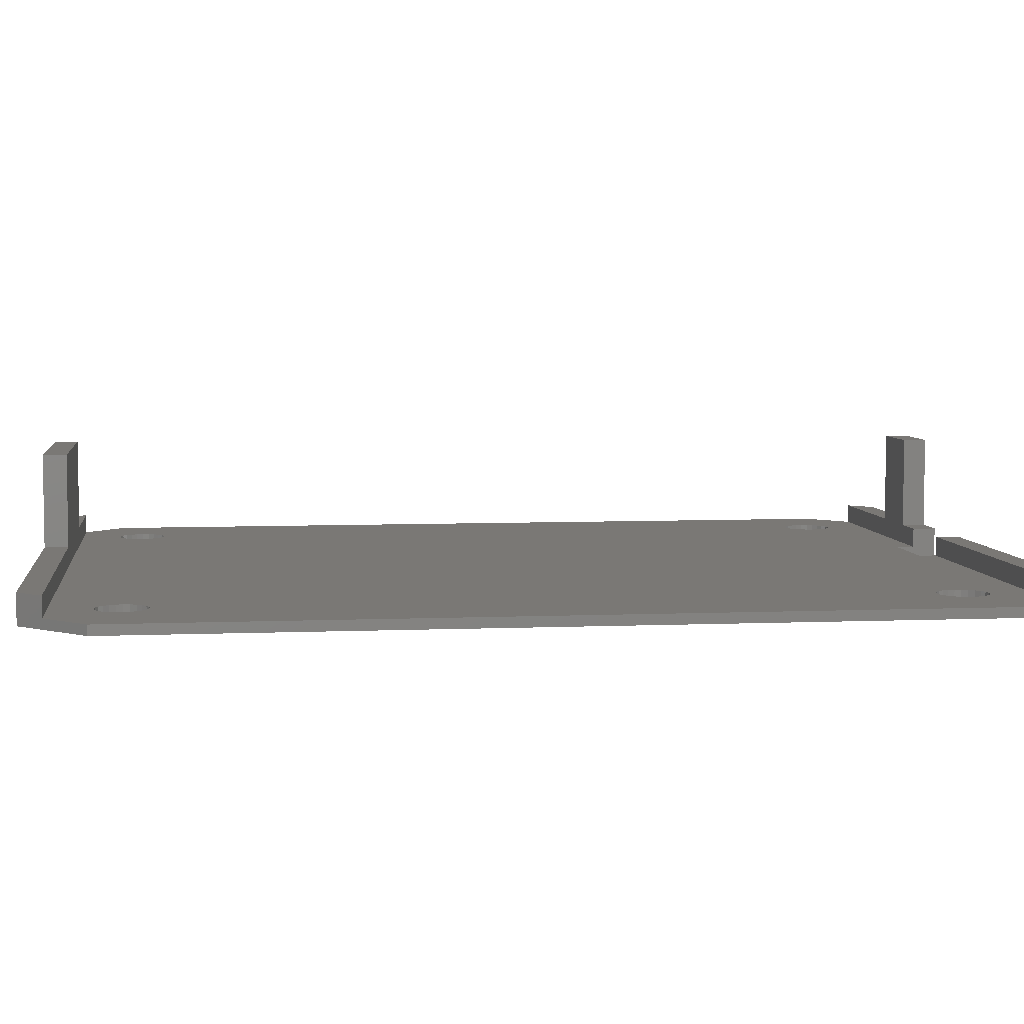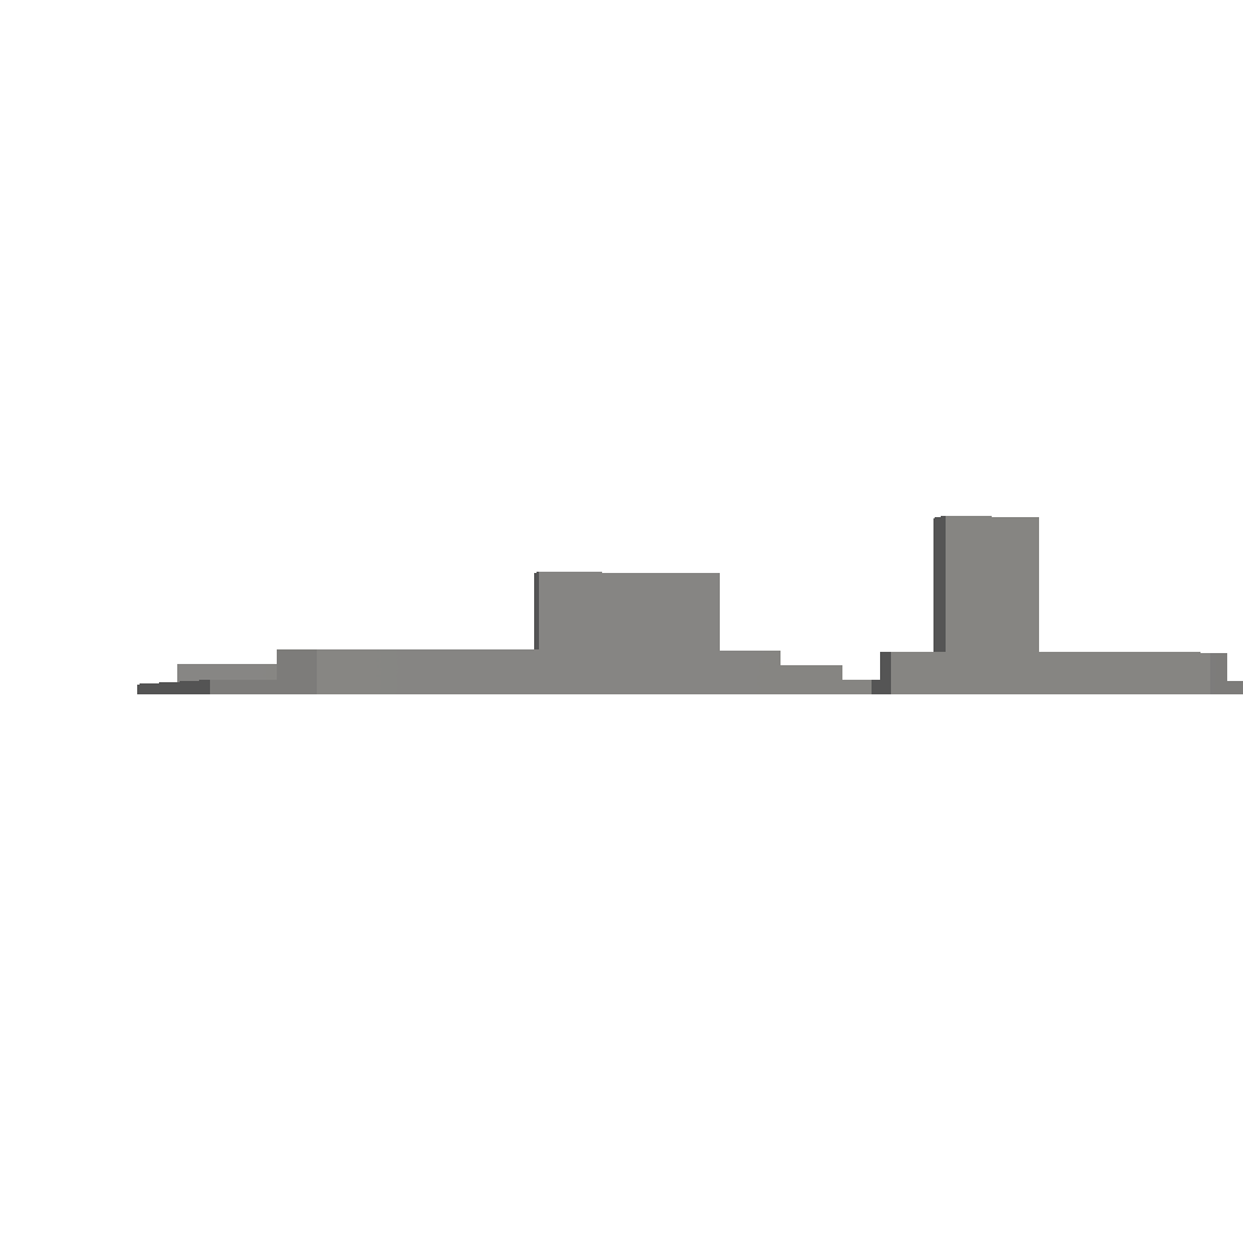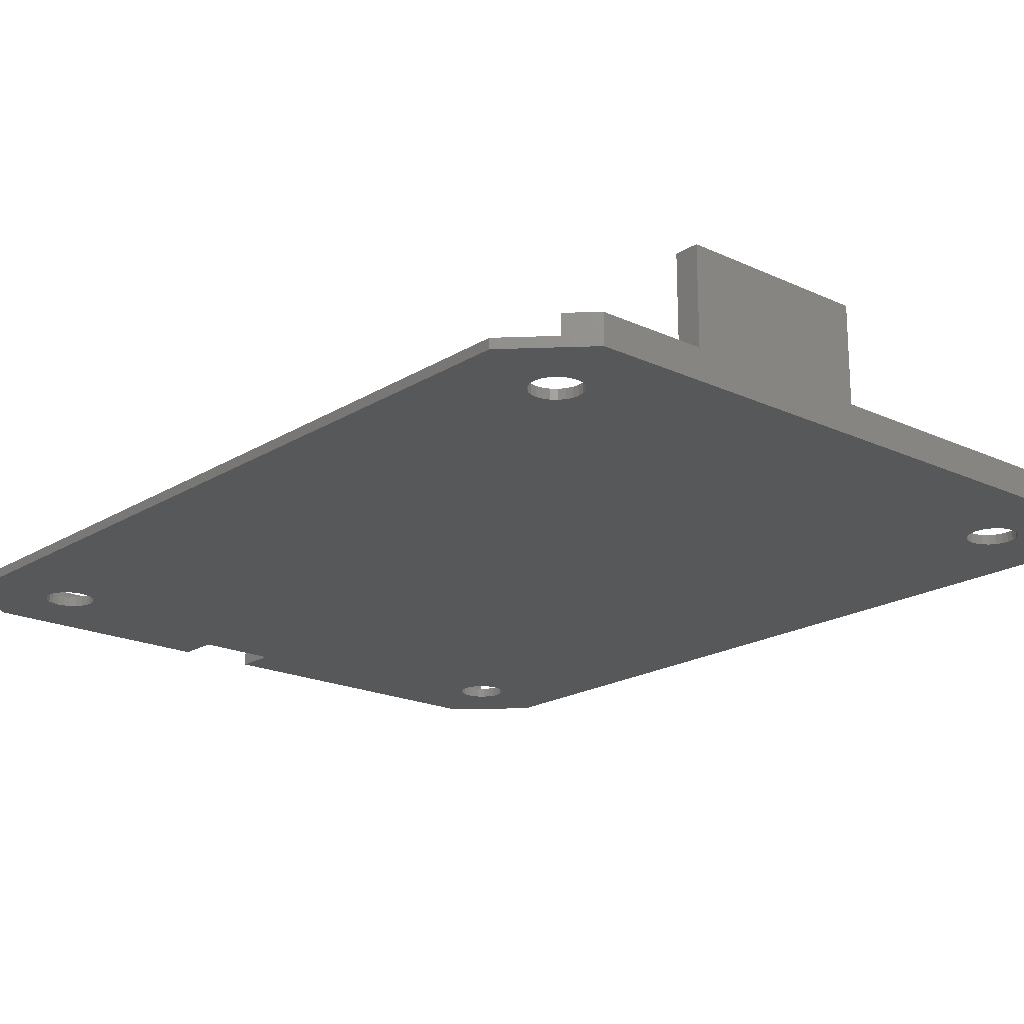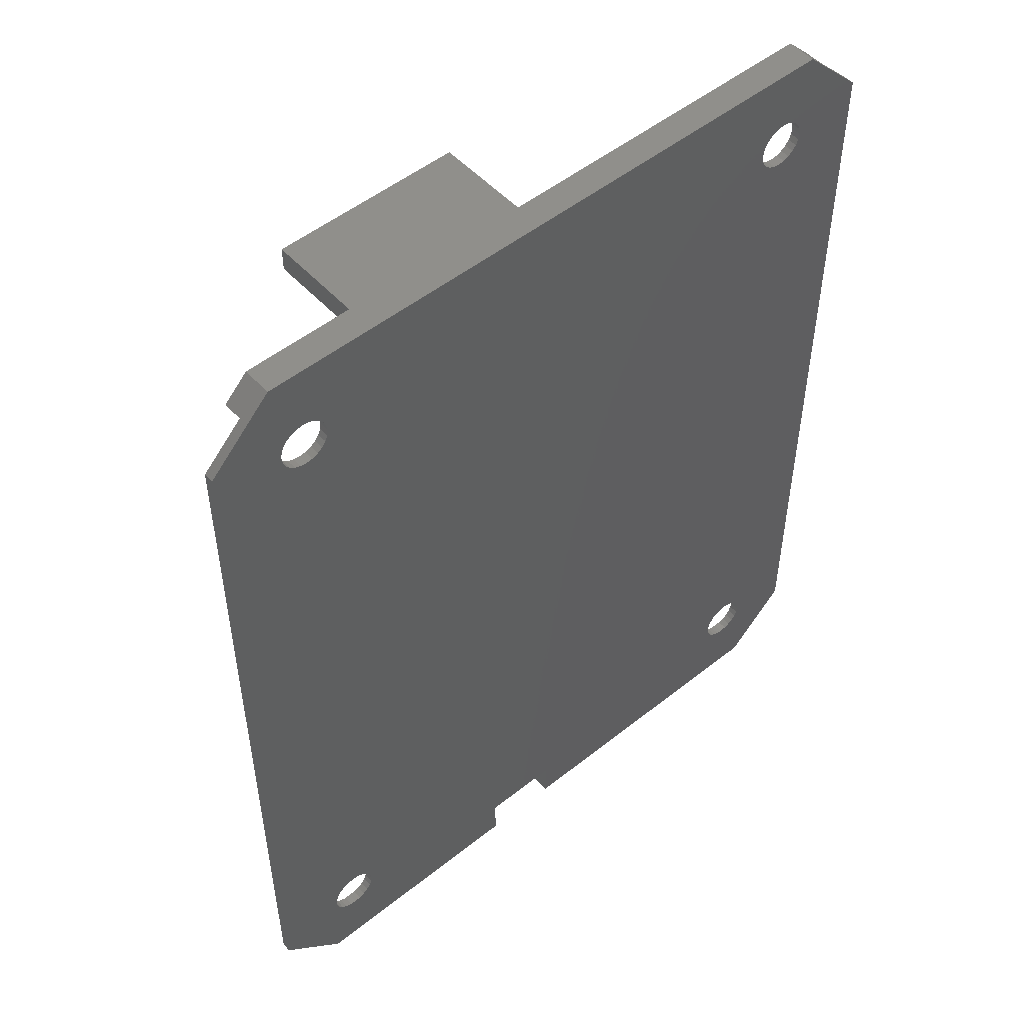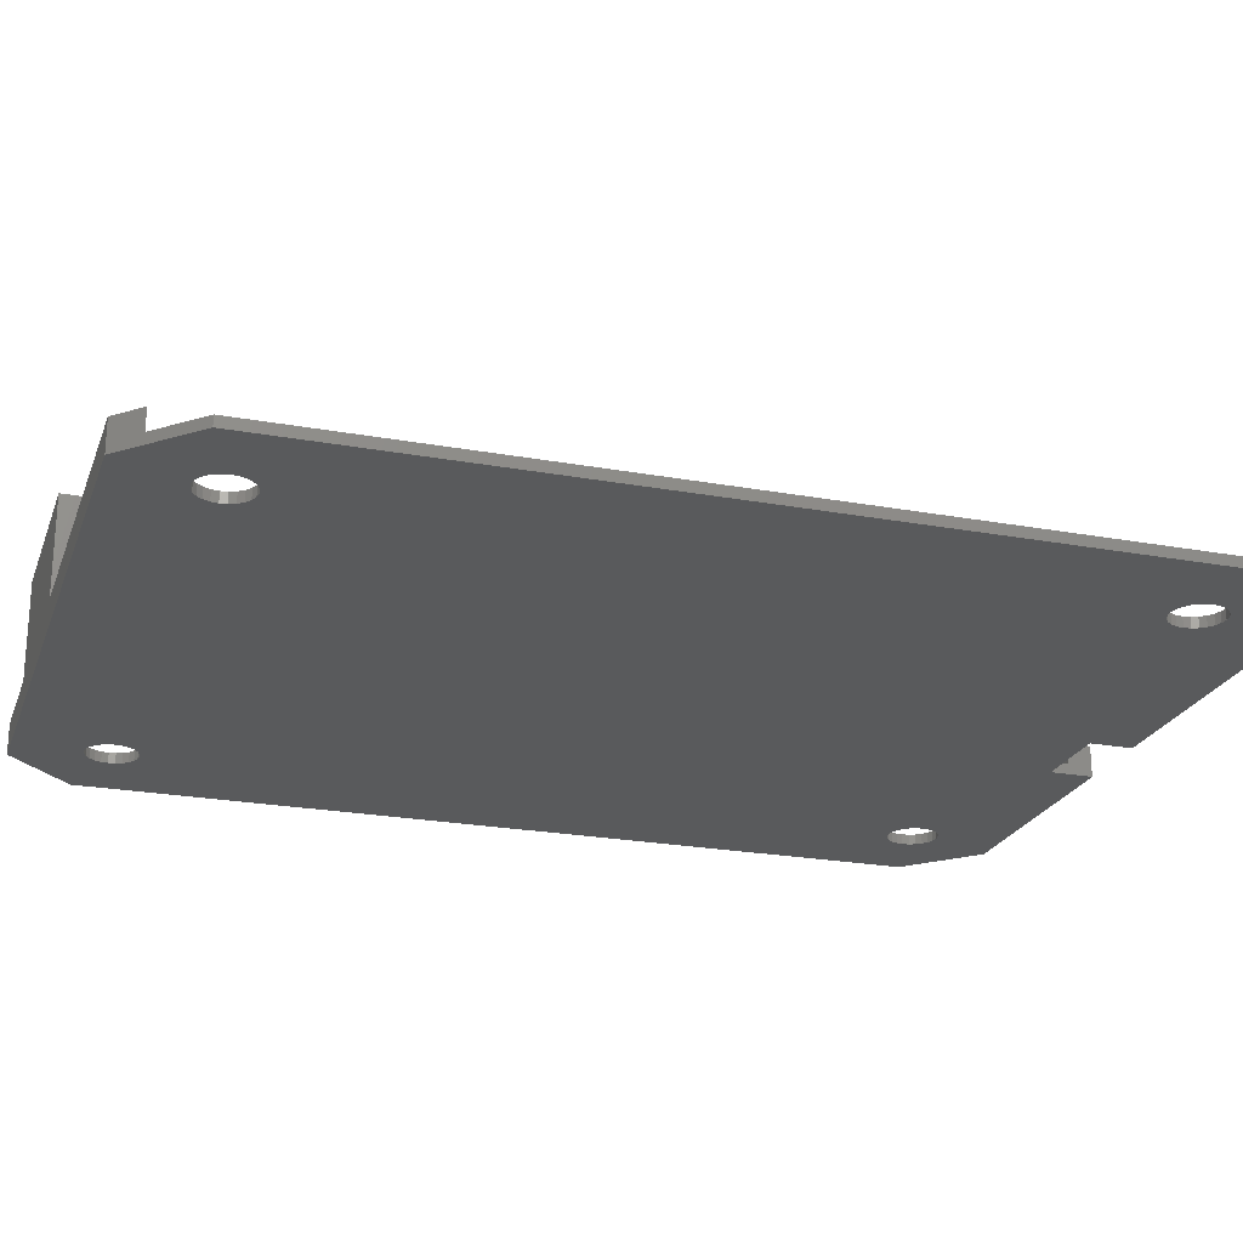
<metadata>
{"format":"stl","ext":"stl","renderer":"f3d","projection":"perspective","resolution":1024,"background":"white","views":[{"elev":5.8,"azim":-97.3,"up":"+Z"},{"elev":-1.5,"azim":-13.2,"up":"+Z"},{"elev":-19.5,"azim":139.0,"up":"+Z"},{"elev":51.4,"azim":139.2,"up":"+Y"},{"elev":-22.8,"azim":-107.5,"up":"+Z"}]}
</metadata>
<code>
# stl→obj: 248 verts, 508 faces
v 59 -24 0
v 61 -24 1.5
v 59 -24 1.5
v 64.5 -24 1.5
v 71.01 -24 0
v 71.01 -24 1.5
v 64.5 -24 6.25
v 61 -24 6.25
v 38.99 -24 0
v 55 -24 1.5
v 38.99 -24 1.5
v 55 -24 0
v 65.55 22.8 1.5
v 71.01 24 1.5
v 65.55 24 1.5
v 72.21 22.8 1.5
v 38.99 24 1.5
v 56.05 22.8 1.5
v 56.05 24 1.5
v 37.79 22.8 1.5
v 64.5 -22.8 1.5
v 72.21 -22.8 1.5
v 59 -22.8 1.5
v 61 -22.8 1.5
v 55 -22.8 1.5
v 37.79 -22.8 1.5
v 71.01 24 0
v 38.99 24 0
v 56.05 24 6.25
v 65.55 24 6.25
v 35.75 -20.76 0
v 35.75 20.76 0.5
v 35.75 20.76 0
v 35.75 -20.76 0.5
v 70.38 -18.62 0
v 74.25 -20.76 0
v 70.58 -18.88 0
v 74.25 20.76 0
v 70.71 19.18 0
v 70.75 19.5 0
v 70.58 18.88 0
v 70.12 -18.42 0
v 70.38 18.62 0
v 70.12 18.42 0
v 69.82 -18.29 0
v 69.82 18.29 0
v 69.5 -18.25 0
v 69.5 18.25 0
v 69.18 -18.29 0
v 69.18 18.29 0
v 68.88 -18.42 0
v 68.88 18.42 0
v 59 -21.9 0
v 68.62 -18.62 0
v 68.42 -18.88 0
v 55 -21.9 0
v 68.29 -19.18 0
v 68.62 18.62 0
v 68.25 -19.5 0
v 41.38 18.62 0
v 70.38 -20.38 0
v 70.71 -19.18 0
v 70.75 -19.5 0
v 70.71 -19.82 0
v 70.58 -20.12 0
v 70.12 -20.58 0
v 69.82 -20.71 0
v 69.5 -20.75 0
v 69.18 -20.71 0
v 68.88 -20.58 0
v 68.62 -20.38 0
v 68.29 -19.82 0
v 68.42 -20.12 0
v 70.71 19.82 0
v 70.58 20.12 0
v 70.38 20.38 0
v 70.12 20.58 0
v 69.82 20.71 0
v 69.5 20.75 0
v 69.18 20.71 0
v 68.88 20.58 0
v 68.62 20.38 0
v 41.38 20.38 0
v 68.42 20.12 0
v 68.42 18.88 0
v 41.58 18.88 0
v 68.29 19.18 0
v 41.71 -19.18 0
v 41.75 -19.5 0
v 41.58 -18.88 0
v 41.38 -18.62 0
v 41.12 -18.42 0
v 41.58 20.12 0
v 41.71 19.82 0
v 41.12 20.58 0
v 40.82 20.71 0
v 40.5 20.75 0
v 40.18 20.71 0
v 39.88 20.58 0
v 39.62 20.38 0
v 39.42 20.12 0
v 39.29 19.82 0
v 39.25 19.5 0
v 39.42 18.88 0
v 39.29 19.18 0
v 41.71 19.18 0
v 68.29 19.82 0
v 68.25 19.5 0
v 41.75 19.5 0
v 41.12 18.42 0
v 40.82 -18.29 0
v 40.82 18.29 0
v 40.5 -18.25 0
v 40.5 18.25 0
v 40.18 -18.29 0
v 40.18 18.29 0
v 39.88 -18.42 0
v 39.88 18.42 0
v 39.62 -18.62 0
v 39.42 -18.88 0
v 39.62 18.62 0
v 39.29 -19.18 0
v 39.25 -19.5 0
v 41.58 -20.12 0
v 41.71 -19.82 0
v 41.38 -20.38 0
v 41.12 -20.58 0
v 40.82 -20.71 0
v 40.5 -20.75 0
v 39.29 -19.82 0
v 39.42 -20.12 0
v 39.62 -20.38 0
v 39.88 -20.58 0
v 40.18 -20.71 0
v 74.25 -20.76 0.5
v 74.25 20.76 0.5
v 56.05 22.8 2.5
v 65.55 22.8 6.25
v 56.05 22.8 6.25
v 65.55 22.8 2.5
v 37.79 22.8 0.5
v 72.21 22.8 0.5
v 61 -22.8 6.25
v 64.5 -22.8 6.25
v 64.5 -22.8 2.5
v 61 -22.8 2.5
v 72.21 -22.8 0.5
v 59 -22.8 0.5
v 55 -22.8 0.5
v 37.79 -22.8 0.5
v 41.38 18.62 0.5
v 68.62 18.62 0.5
v 41.58 18.88 0.5
v 55 -21.9 0.5
v 41.71 -19.18 0.5
v 41.75 -19.5 0.5
v 41.58 -18.88 0.5
v 41.12 18.42 0.5
v 41.38 -18.62 0.5
v 41.12 -18.42 0.5
v 40.82 18.29 0.5
v 40.82 -18.29 0.5
v 40.5 18.25 0.5
v 40.5 -18.25 0.5
v 40.18 18.29 0.5
v 40.18 -18.29 0.5
v 39.88 18.42 0.5
v 39.88 -18.42 0.5
v 39.62 18.62 0.5
v 39.42 18.88 0.5
v 39.29 19.18 0.5
v 39.62 -18.62 0.5
v 39.25 19.5 0.5
v 39.42 -18.88 0.5
v 70.38 18.62 0.5
v 70.58 18.88 0.5
v 70.71 -19.18 0.5
v 70.75 -19.5 0.5
v 70.12 18.42 0.5
v 70.58 -18.88 0.5
v 70.38 -18.62 0.5
v 70.12 -18.42 0.5
v 69.82 18.29 0.5
v 69.82 -18.29 0.5
v 69.5 18.25 0.5
v 69.5 -18.25 0.5
v 69.18 18.29 0.5
v 69.18 -18.29 0.5
v 68.88 18.42 0.5
v 68.88 -18.42 0.5
v 59 -21.9 0.5
v 68.29 19.18 0.5
v 41.71 19.18 0.5
v 68.42 18.88 0.5
v 68.62 -18.62 0.5
v 41.75 19.5 0.5
v 68.42 -18.88 0.5
v 68.25 19.5 0.5
v 68.29 -19.18 0.5
v 70.58 20.12 0.5
v 70.71 19.18 0.5
v 70.75 19.5 0.5
v 70.71 19.82 0.5
v 70.38 20.38 0.5
v 70.12 20.58 0.5
v 69.82 20.71 0.5
v 69.5 20.75 0.5
v 69.18 20.71 0.5
v 68.88 20.58 0.5
v 68.25 -19.5 0.5
v 68.29 19.82 0.5
v 41.71 19.82 0.5
v 68.42 20.12 0.5
v 41.58 20.12 0.5
v 68.62 20.38 0.5
v 41.38 20.38 0.5
v 41.12 20.58 0.5
v 40.82 20.71 0.5
v 39.29 19.82 0.5
v 39.42 20.12 0.5
v 39.62 20.38 0.5
v 39.88 20.58 0.5
v 40.18 20.71 0.5
v 40.5 20.75 0.5
v 70.71 -19.82 0.5
v 70.58 -20.12 0.5
v 70.38 -20.38 0.5
v 70.12 -20.58 0.5
v 69.82 -20.71 0.5
v 69.5 -20.75 0.5
v 69.18 -20.71 0.5
v 68.88 -20.58 0.5
v 68.29 -19.82 0.5
v 68.42 -20.12 0.5
v 68.62 -20.38 0.5
v 41.71 -19.82 0.5
v 41.58 -20.12 0.5
v 41.38 -20.38 0.5
v 41.12 -20.58 0.5
v 40.82 -20.71 0.5
v 40.5 -20.75 0.5
v 40.18 -20.71 0.5
v 39.88 -20.58 0.5
v 39.62 -20.38 0.5
v 39.42 -20.12 0.5
v 39.29 -19.82 0.5
v 39.25 -19.5 0.5
v 39.29 -19.18 0.5
f 1 2 3
f 2 1 4
f 5 4 1
f 4 5 6
f 2 7 8
f 7 2 4
f 9 10 11
f 10 9 12
f 13 14 15
f 14 13 16
f 17 18 19
f 18 17 20
f 21 6 22
f 6 21 4
f 23 2 24
f 2 23 3
f 25 11 10
f 11 25 26
f 27 15 14
f 15 27 19
f 28 19 27
f 19 28 17
f 15 29 30
f 29 15 19
f 31 32 33
f 32 31 34
f 35 36 37
f 38 39 40
f 38 41 39
f 42 36 35
f 36 42 38
f 38 43 41
f 44 38 42
f 38 44 43
f 45 44 42
f 45 46 44
f 47 46 45
f 47 48 46
f 49 48 47
f 49 50 48
f 51 50 49
f 51 52 50
f 53 52 51
f 53 51 54
f 53 54 55
f 56 52 53
f 53 55 57
f 52 56 58
f 53 57 59
f 60 58 56
f 61 36 5
f 62 36 63
f 37 36 62
f 36 64 63
f 36 65 64
f 36 61 65
f 5 66 61
f 5 67 66
f 5 68 67
f 5 69 68
f 5 70 69
f 5 71 70
f 1 71 5
f 72 53 59
f 73 53 72
f 53 73 1
f 71 1 73
f 74 38 40
f 75 38 74
f 76 38 75
f 38 76 27
f 77 27 76
f 78 27 77
f 79 27 78
f 80 27 79
f 81 27 80
f 82 27 81
f 83 82 84
f 58 60 85
f 86 85 60
f 85 86 87
f 88 56 89
f 90 56 88
f 91 56 90
f 92 56 91
f 93 84 94
f 83 84 93
f 82 83 27
f 28 83 95
f 28 95 96
f 28 96 97
f 83 28 27
f 98 28 97
f 99 28 98
f 100 28 99
f 33 100 101
f 33 101 102
f 33 102 103
f 104 33 105
f 105 33 103
f 100 33 28
f 106 87 86
f 107 94 84
f 87 106 108
f 94 107 109
f 109 108 106
f 108 109 107
f 110 56 92
f 56 110 60
f 111 110 92
f 111 112 110
f 113 112 111
f 113 114 112
f 115 114 113
f 115 116 114
f 117 116 115
f 117 118 116
f 31 117 119
f 117 31 118
f 31 119 120
f 33 118 31
f 118 33 121
f 31 120 122
f 31 122 123
f 121 33 104
f 124 56 12
f 56 125 89
f 56 124 125
f 12 126 124
f 9 126 12
f 126 9 127
f 127 9 128
f 128 9 129
f 130 31 123
f 131 31 130
f 132 31 131
f 31 132 9
f 133 9 132
f 134 9 133
f 129 9 134
f 135 38 136
f 38 135 36
f 137 138 139
f 138 137 140
f 141 18 20
f 142 18 141
f 18 142 13
f 13 142 16
f 18 140 137
f 140 18 13
f 29 138 30
f 138 29 139
f 137 19 18
f 19 137 29
f 29 137 139
f 140 30 138
f 30 140 15
f 15 140 13
f 143 7 144
f 7 143 8
f 145 143 144
f 143 145 146
f 147 21 22
f 148 21 147
f 21 148 24
f 24 148 23
f 21 146 145
f 146 21 24
f 149 26 25
f 26 149 150
f 7 145 144
f 4 145 7
f 145 4 21
f 2 146 24
f 8 146 2
f 146 8 143
f 151 152 153
f 154 155 156
f 152 151 154
f 154 157 155
f 158 154 151
f 154 159 157
f 160 154 158
f 154 160 159
f 161 160 158
f 161 162 160
f 163 162 161
f 163 164 162
f 165 164 163
f 165 166 164
f 167 166 165
f 167 168 166
f 32 167 169
f 167 32 168
f 32 169 170
f 34 168 32
f 32 170 171
f 168 34 172
f 32 171 173
f 172 34 174
f 175 136 176
f 135 177 178
f 179 136 175
f 135 180 177
f 136 179 135
f 135 181 180
f 182 135 179
f 135 182 181
f 183 182 179
f 183 184 182
f 185 184 183
f 185 186 184
f 187 186 185
f 187 188 186
f 189 188 187
f 189 190 188
f 154 189 152
f 189 191 190
f 192 193 194
f 190 191 195
f 193 192 196
f 195 191 197
f 196 192 198
f 197 191 199
f 200 136 142
f 201 136 202
f 176 136 201
f 136 203 202
f 136 200 203
f 142 204 200
f 142 205 204
f 142 206 205
f 142 207 206
f 142 208 207
f 142 209 208
f 199 191 210
f 196 198 211
f 189 154 191
f 194 153 152
f 153 194 193
f 212 211 213
f 214 213 215
f 216 215 209
f 217 209 142
f 211 212 196
f 213 214 212
f 215 216 214
f 209 217 216
f 141 217 142
f 217 141 218
f 219 32 173
f 220 32 219
f 32 220 141
f 221 141 220
f 222 141 221
f 223 141 222
f 224 141 223
f 218 141 224
f 225 135 178
f 226 135 225
f 135 226 147
f 227 147 226
f 228 147 227
f 229 147 228
f 230 147 229
f 231 147 230
f 232 147 231
f 191 233 210
f 191 234 233
f 148 234 191
f 234 148 235
f 235 148 232
f 232 148 147
f 236 154 156
f 154 236 149
f 237 149 236
f 238 149 237
f 239 149 238
f 150 239 240
f 150 240 241
f 150 241 242
f 239 150 149
f 243 150 242
f 244 150 243
f 245 150 244
f 34 245 246
f 34 246 247
f 174 34 248
f 248 34 247
f 245 34 150
f 28 141 17
f 33 141 28
f 141 33 32
f 17 141 20
f 31 150 34
f 9 150 31
f 11 150 9
f 150 11 26
f 136 38 142
f 142 14 16
f 142 27 14
f 27 142 38
f 6 147 22
f 5 147 6
f 36 147 5
f 147 36 135
f 56 191 154
f 191 56 53
f 53 148 191
f 1 148 53
f 3 148 1
f 148 3 23
f 25 10 149
f 149 56 154
f 149 12 56
f 12 149 10
f 98 224 223
f 224 98 97
f 171 103 173
f 103 171 105
f 220 100 221
f 100 220 101
f 118 169 167
f 169 118 121
f 116 167 165
f 167 116 118
f 169 104 170
f 104 169 121
f 95 216 217
f 216 95 83
f 86 193 106
f 193 86 153
f 100 222 221
f 222 100 99
f 99 223 222
f 223 99 98
f 173 102 219
f 102 173 103
f 219 101 220
f 101 219 102
f 114 165 163
f 165 114 116
f 170 105 171
f 105 170 104
f 94 214 93
f 214 94 212
f 106 196 109
f 196 106 193
f 60 153 86
f 153 60 151
f 110 161 158
f 161 110 112
f 112 163 161
f 163 112 114
f 96 217 218
f 217 96 95
f 93 216 83
f 216 93 214
f 109 212 94
f 212 109 196
f 60 158 151
f 158 60 110
f 97 218 224
f 218 97 96
f 115 164 166
f 164 115 113
f 129 242 241
f 242 129 134
f 247 122 248
f 122 247 123
f 89 155 88
f 155 89 156
f 119 168 172
f 168 119 117
f 117 166 168
f 166 117 115
f 244 131 245
f 131 244 132
f 246 123 247
f 123 246 130
f 248 120 174
f 120 248 122
f 174 119 172
f 119 174 120
f 133 244 243
f 244 133 132
f 134 243 242
f 243 134 133
f 245 130 246
f 130 245 131
f 128 241 240
f 241 128 129
f 92 159 160
f 159 92 91
f 111 160 162
f 160 111 92
f 126 237 124
f 237 126 238
f 127 240 239
f 240 127 128
f 126 239 238
f 239 126 127
f 88 157 90
f 157 88 155
f 113 162 164
f 162 113 111
f 125 156 89
f 156 125 236
f 124 236 125
f 236 124 237
f 90 159 91
f 159 90 157
f 49 186 188
f 186 49 47
f 68 231 230
f 231 68 69
f 233 59 210
f 59 233 72
f 61 228 227
f 228 61 66
f 197 54 195
f 54 197 55
f 199 55 197
f 55 199 57
f 235 73 234
f 73 235 71
f 234 72 233
f 72 234 73
f 63 177 62
f 177 63 178
f 42 181 182
f 181 42 35
f 67 230 229
f 230 67 68
f 54 190 195
f 190 54 51
f 51 188 190
f 188 51 49
f 210 57 199
f 57 210 59
f 70 235 232
f 235 70 71
f 69 232 231
f 232 69 70
f 62 180 37
f 180 62 177
f 61 226 65
f 226 61 227
f 64 178 63
f 178 64 225
f 66 229 228
f 229 66 67
f 37 181 35
f 181 37 180
f 45 182 184
f 182 45 42
f 47 184 186
f 184 47 45
f 65 225 64
f 225 65 226
f 80 207 208
f 207 80 79
f 192 108 198
f 108 192 87
f 40 203 74
f 203 40 202
f 213 82 215
f 82 213 84
f 211 84 213
f 84 211 107
f 52 152 189
f 152 52 58
f 50 189 187
f 189 50 52
f 152 85 194
f 85 152 58
f 43 176 41
f 176 43 175
f 78 205 206
f 205 78 77
f 82 209 215
f 209 82 81
f 81 208 209
f 208 81 80
f 198 107 211
f 107 198 108
f 48 187 185
f 187 48 50
f 194 87 192
f 87 194 85
f 44 183 179
f 183 44 46
f 77 204 205
f 204 77 76
f 46 185 183
f 185 46 48
f 79 206 207
f 206 79 78
f 74 200 75
f 200 74 203
f 41 201 39
f 201 41 176
f 39 202 40
f 202 39 201
f 43 179 175
f 179 43 44
f 75 204 76
f 204 75 200

</code>
